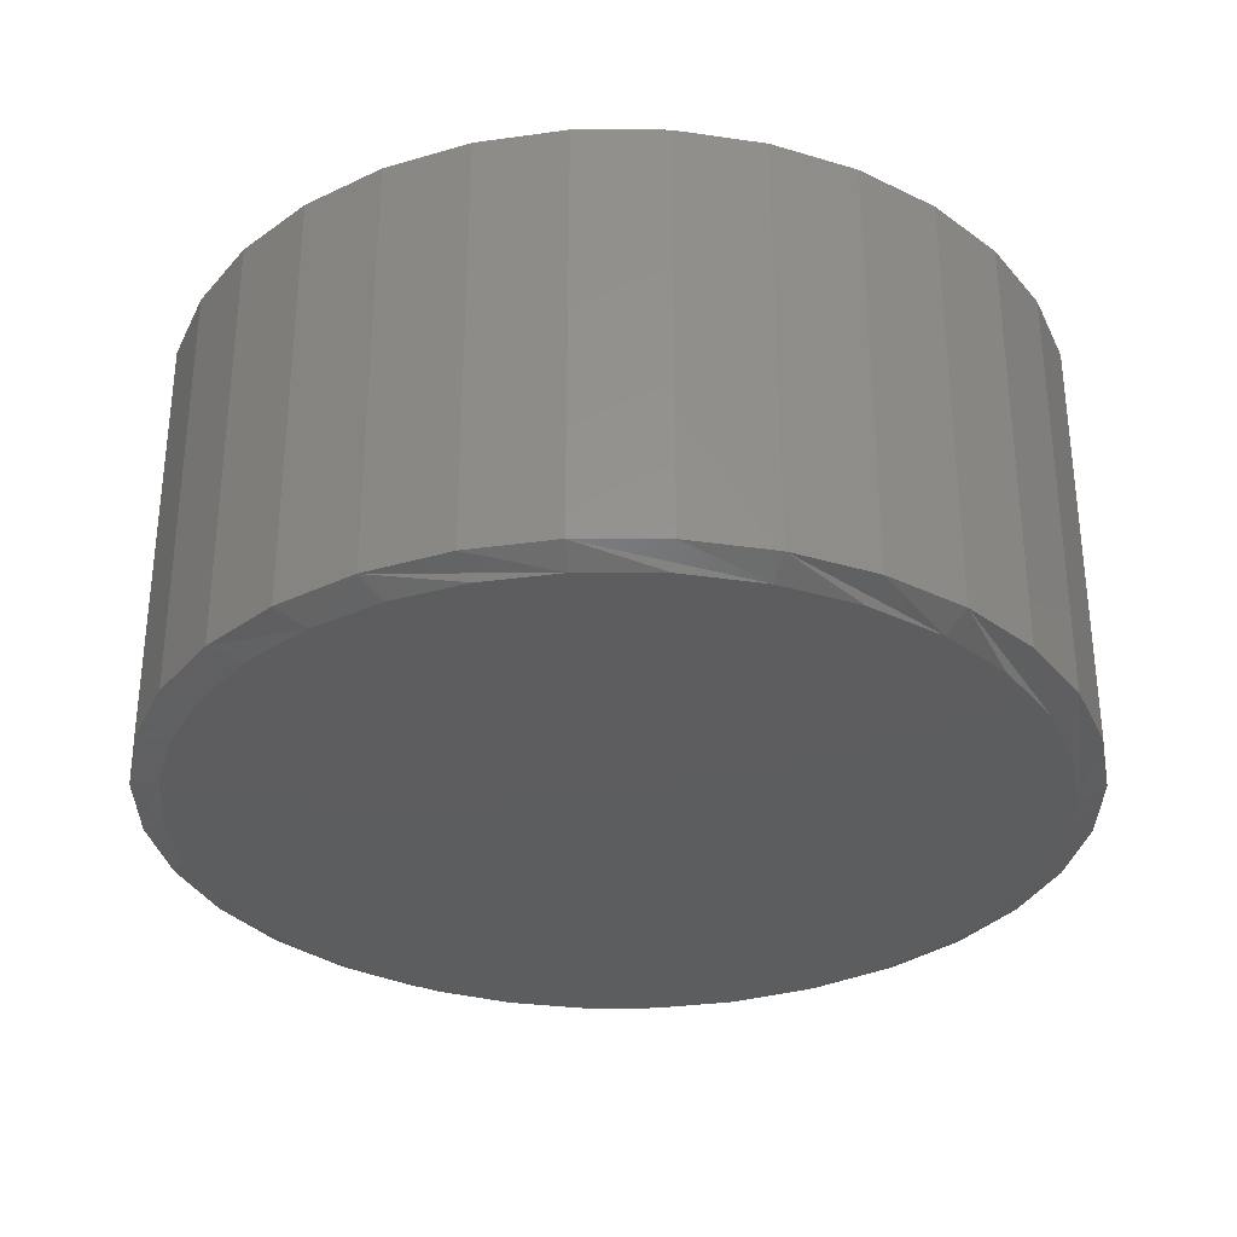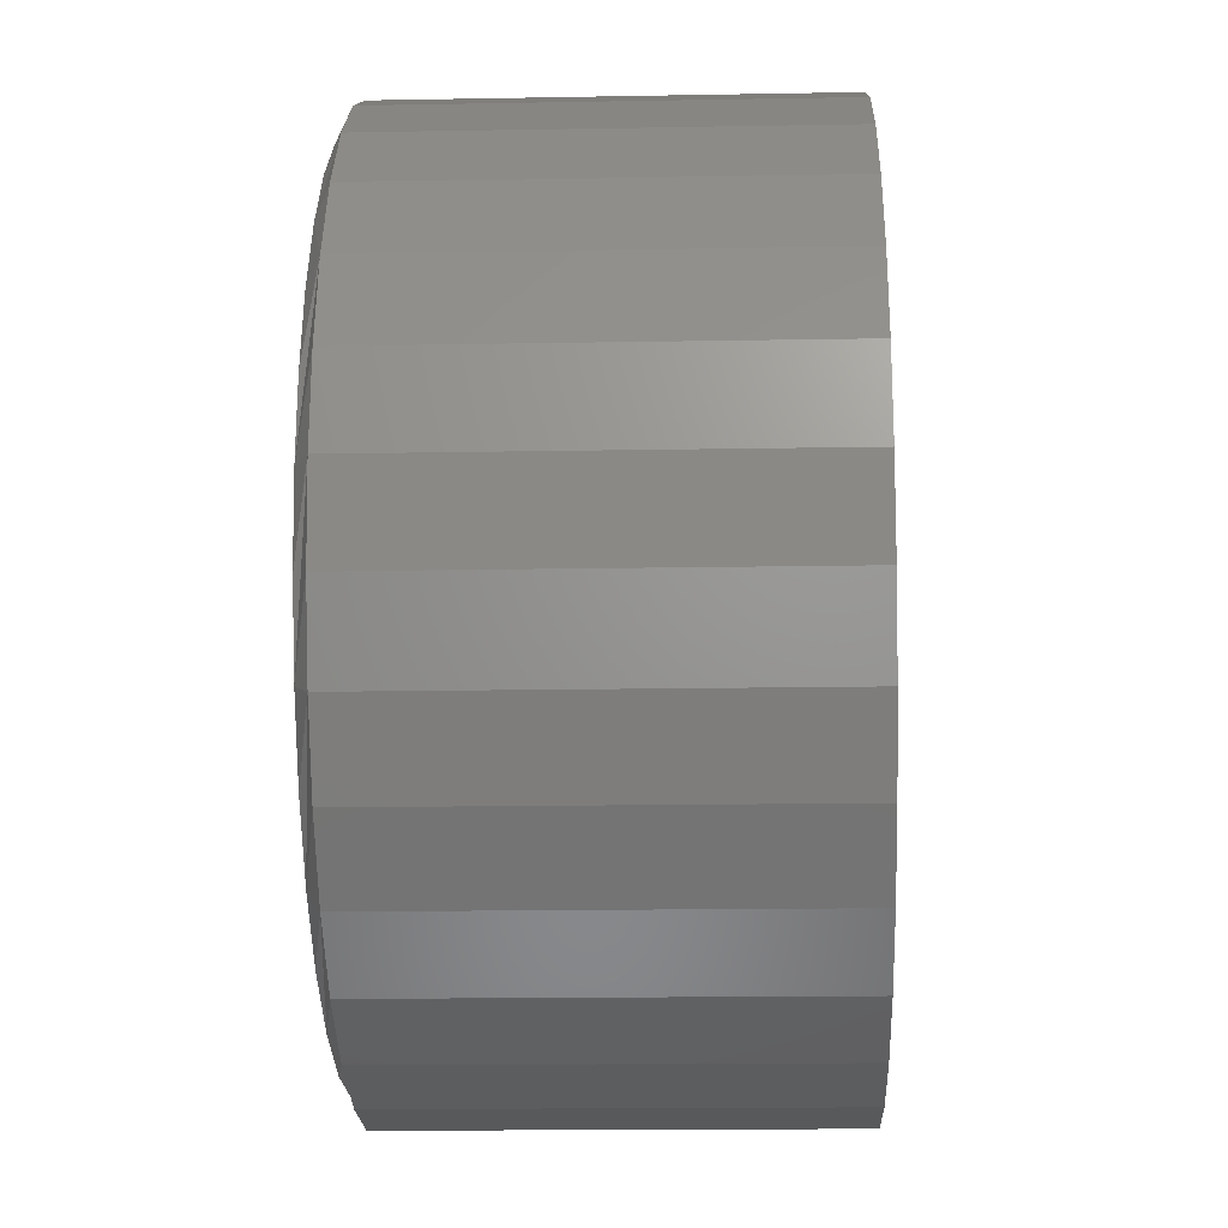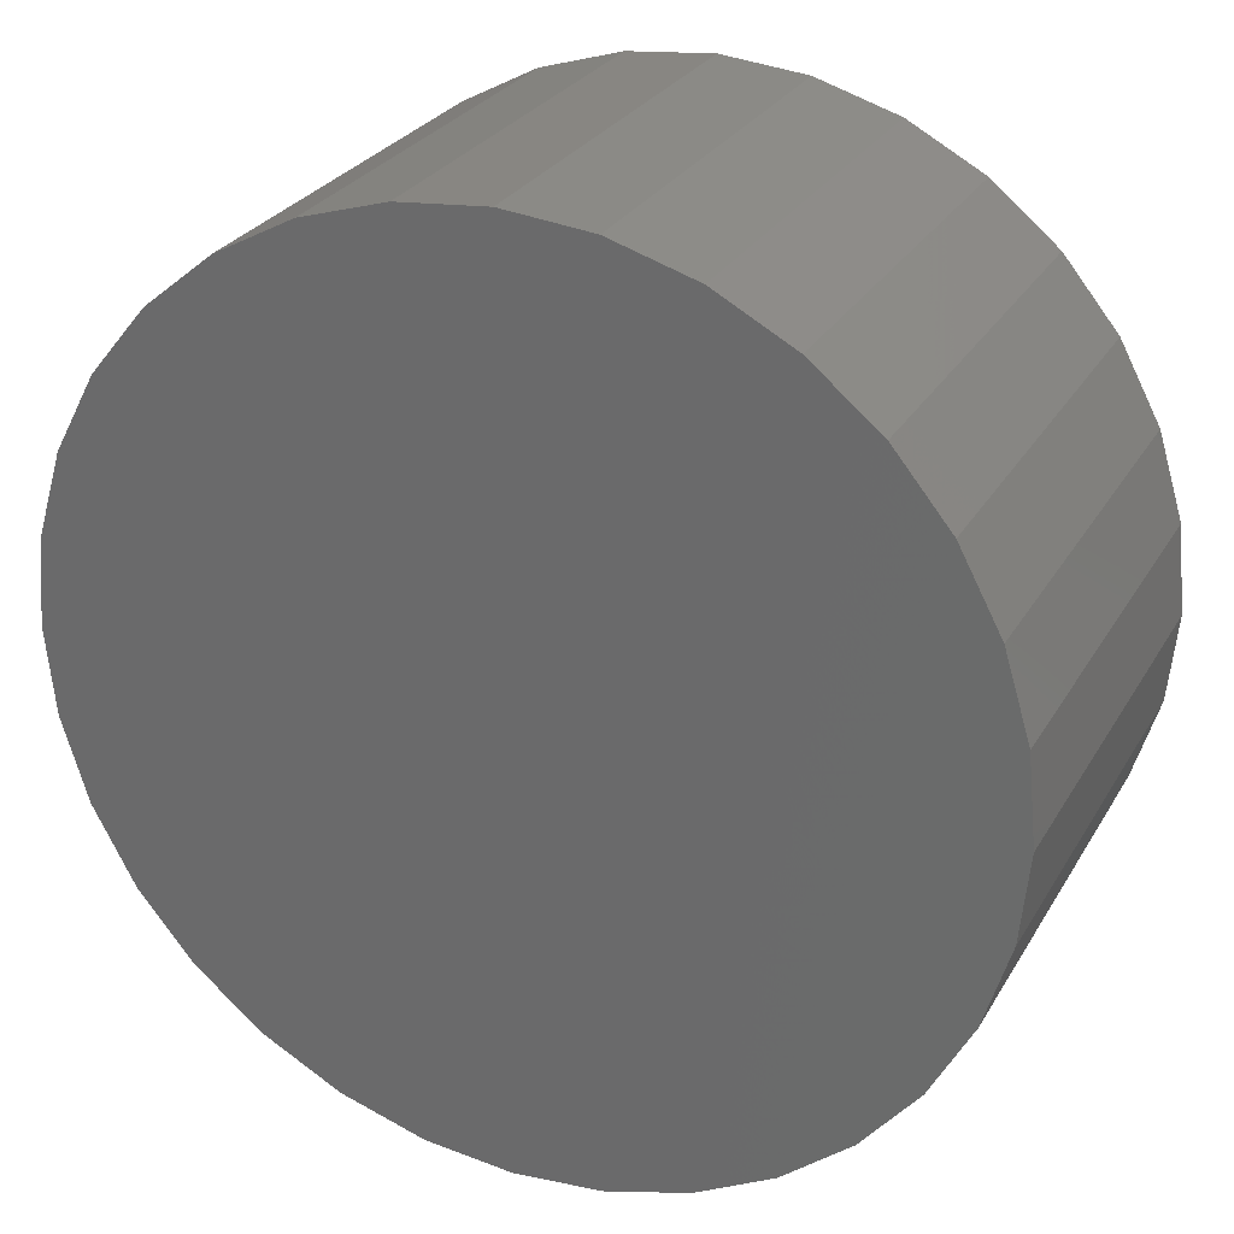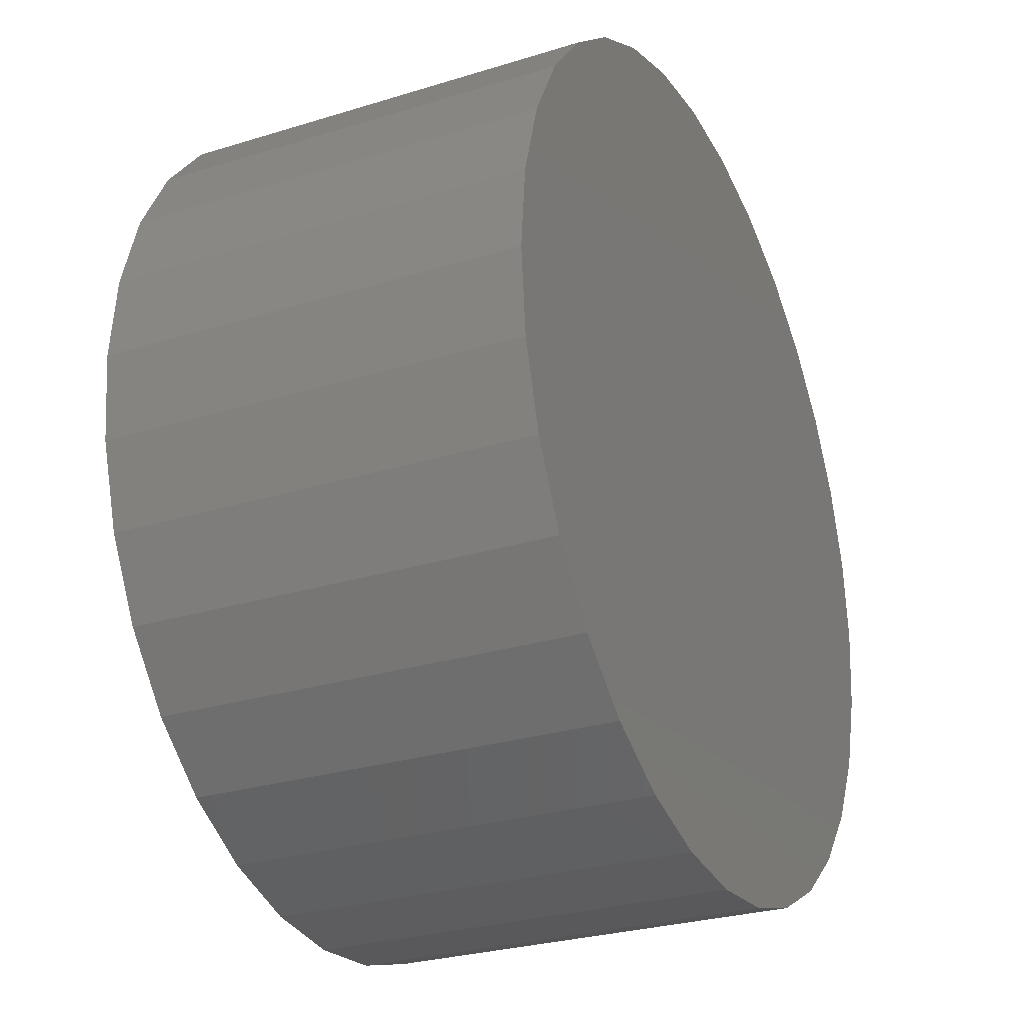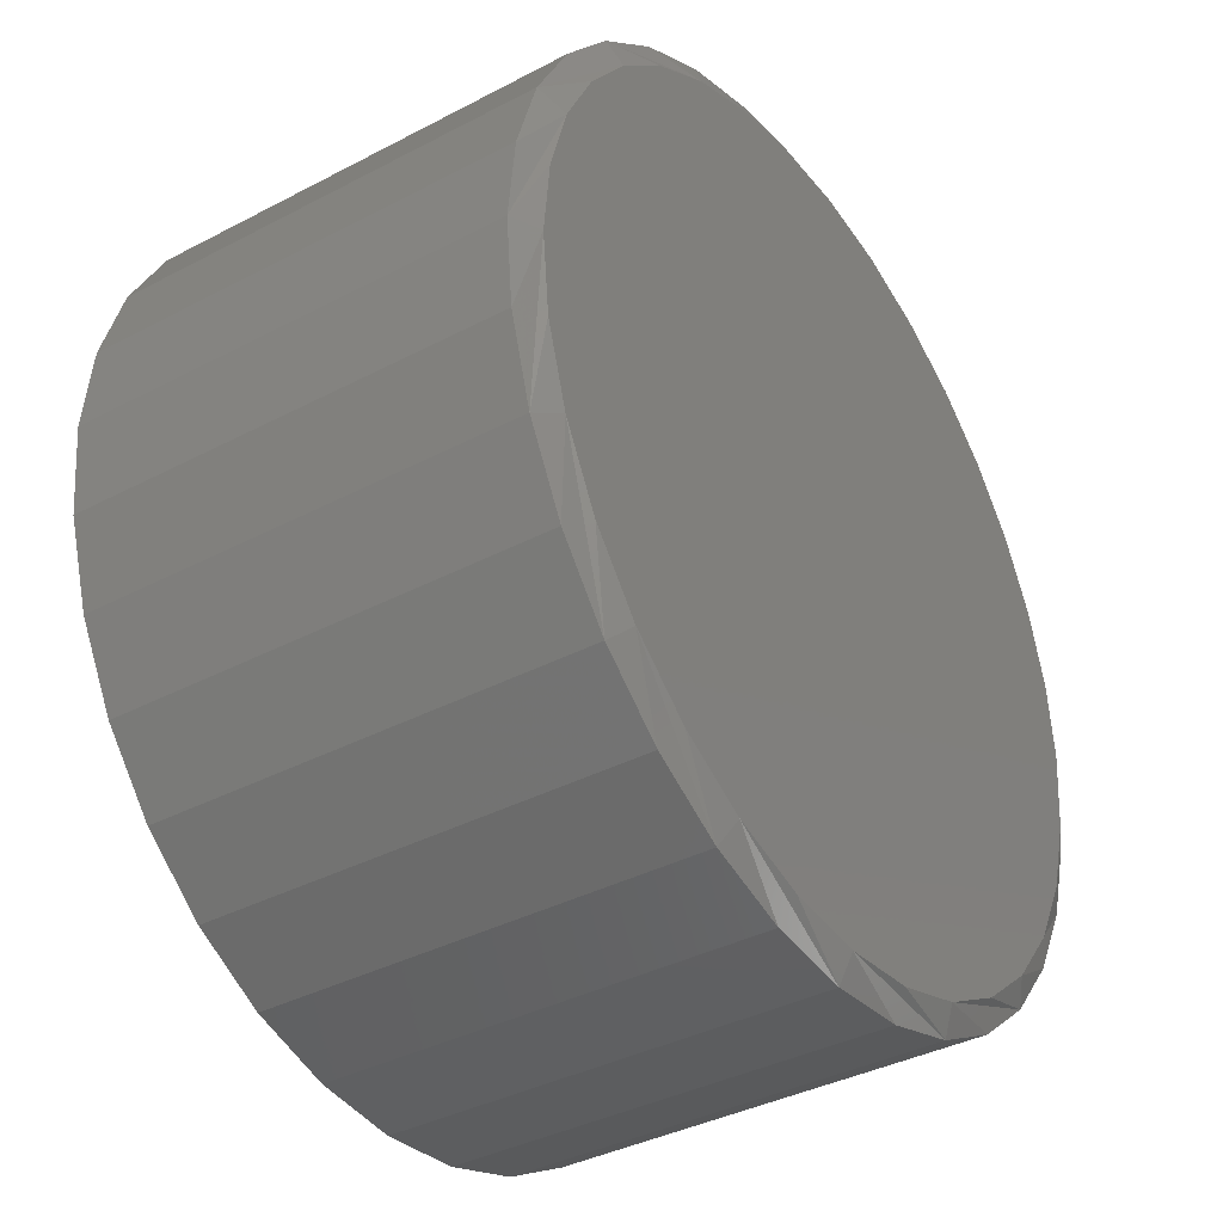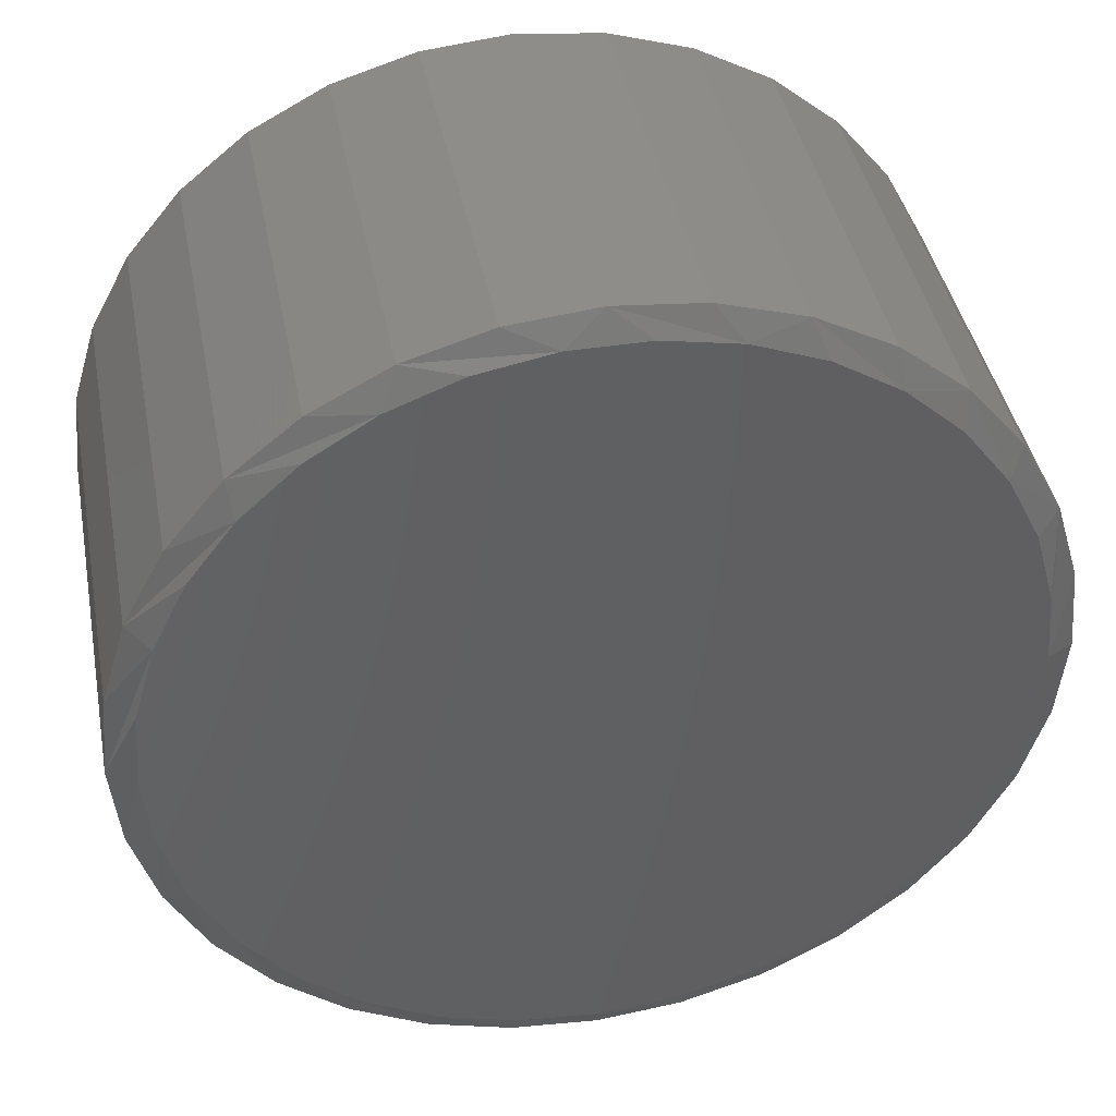
<metadata>
{"format":"stl","ext":"stl","renderer":"f3d","projection":"perspective","resolution":1024,"background":"white","views":[{"elev":-32.3,"azim":95.4,"up":"+Y"},{"elev":-15.5,"azim":92.2,"up":"+Z"},{"elev":27.4,"azim":-155.5,"up":"+Z"},{"elev":-27.7,"azim":115.4,"up":"+Z"},{"elev":-37.5,"azim":-56.0,"up":"+Z"},{"elev":41.4,"azim":-10.8,"up":"+Z"}]}
</metadata>
<code>
# stl→obj: 97 verts, 190 faces
v 0.02976 1.969e-16 0.2439
v -0.01397 1.921e-16 0.2439
v -0.05697 1.864e-16 0.2359
v 0.07275 2.008e-16 0.2359
v 0.09859 1.54e-16 -0.2111
v -0.03834 1.373e-16 -0.2246
v 0.05413 1.476e-16 -0.2246
v 0.007896 1.42e-16 -0.2291
v 0.1135 2.036e-16 0.2201
v -0.09775 1.801e-16 0.2201
v 0.1507 2.051e-16 0.197
v -0.1349 1.734e-16 0.197
v 0.183 2.055e-16 0.1676
v -0.1673 1.666e-16 0.1676
v 0.2094 2.045e-16 0.1327
v -0.1936 1.598e-16 0.1327
v 0.2289 2.023e-16 0.09351
v -0.2131 1.533e-16 0.09351
v 0.2409 1.99e-16 0.05144
v -0.2251 1.473e-16 0.05144
v 0.2449 1.946e-16 0.007895
v -0.2291 1.42e-16 0.007892
v 0.2403 1.89e-16 -0.03834
v -0.2246 1.373e-16 -0.03834
v 0.2269 1.825e-16 -0.0828
v -0.2111 1.339e-16 -0.08281
v 0.205 1.755e-16 -0.1238
v -0.1892 1.318e-16 -0.1238
v 0.1755 1.683e-16 -0.1597
v -0.1597 1.311e-16 -0.1597
v 0.1396 1.61e-16 -0.1892
v -0.1238 1.318e-16 -0.1892
v -0.0828 1.339e-16 -0.2111
v 0.2605 0.25 0.007895
v 0.2605 0.007812 0.007895
v 0.2557 0.25 -0.04139
v 0.2557 0.007812 -0.04139
v 0.2413 0.25 -0.08878
v 0.2413 0.007812 -0.08878
v 0.218 0.25 -0.1325
v 0.218 0.007812 -0.1325
v 0.1865 0.25 -0.1707
v 0.1865 0.007812 -0.1707
v 0.1482 0.25 -0.2022
v 0.1482 0.007812 -0.2022
v 0.1046 0.25 -0.2255
v 0.1046 0.007812 -0.2255
v 0.05718 0.25 -0.2399
v 0.05718 0.007812 -0.2399
v 0.007895 0.25 -0.2447
v 0.007895 0.007812 -0.2447
v -0.04139 0.25 -0.2399
v -0.04139 0.007812 -0.2399
v -0.08878 0.25 -0.2255
v -0.08878 0.007812 -0.2255
v -0.1325 0.25 -0.2022
v -0.1325 0.007812 -0.2022
v -0.1707 0.25 -0.1707
v -0.1707 0.007812 -0.1707
v -0.2022 0.25 -0.1325
v -0.2022 0.007812 -0.1325
v -0.2255 0.25 -0.08878
v -0.2255 0.007812 -0.08878
v -0.2399 0.25 -0.04139
v -0.2399 0.007812 -0.04139
v -0.2447 0.25 0.007895
v -0.2447 0.007812 0.007895
v -0.2399 0.25 0.05718
v -0.2399 0.007812 0.05718
v -0.2255 0.25 0.1046
v -0.2255 0.007812 0.1046
v -0.2022 0.25 0.1482
v -0.2022 0.007812 0.1482
v -0.1707 0.25 0.1865
v -0.1707 0.007812 0.1865
v -0.1325 0.25 0.218
v -0.1325 0.007812 0.218
v -0.08878 0.25 0.2413
v -0.08878 0.007812 0.2413
v -0.04139 0.25 0.2557
v -0.04139 0.007812 0.2557
v 0.007895 0.25 0.2605
v 0.007895 0.007812 0.2605
v 0.05718 0.25 0.2557
v 0.05718 0.007812 0.2557
v 0.1046 0.25 0.2413
v 0.1046 0.007812 0.2413
v 0.1482 0.25 0.218
v 0.1482 0.007812 0.218
v 0.1865 0.25 0.1865
v 0.1865 0.007812 0.1865
v 0.218 0.25 0.1482
v 0.218 0.007812 0.1482
v 0.2413 0.25 0.1046
v 0.2413 0.007812 0.1046
v 0.2557 0.25 0.05718
v 0.2557 0.007812 0.05718
f 1 2 3
f 1 3 4
f 5 6 7
f 7 6 8
f 4 3 9
f 9 3 10
f 9 10 11
f 11 10 12
f 11 12 13
f 13 12 14
f 13 14 15
f 15 14 16
f 15 16 17
f 17 16 18
f 17 18 19
f 19 18 20
f 19 20 21
f 21 20 22
f 21 22 23
f 23 22 24
f 23 24 25
f 25 24 26
f 25 26 27
f 27 26 28
f 27 28 29
f 29 28 30
f 29 30 31
f 31 30 32
f 31 32 5
f 5 32 33
f 5 33 6
f 34 35 36
f 36 35 37
f 36 37 38
f 38 37 39
f 38 39 40
f 40 39 41
f 40 41 42
f 42 41 43
f 42 43 44
f 44 43 45
f 44 45 46
f 46 45 47
f 46 47 48
f 48 47 49
f 48 49 50
f 50 49 51
f 50 51 52
f 52 51 53
f 52 53 54
f 54 53 55
f 54 55 56
f 56 55 57
f 56 57 58
f 58 57 59
f 58 59 60
f 60 59 61
f 60 61 62
f 62 61 63
f 62 63 64
f 64 63 65
f 64 65 66
f 66 65 67
f 66 67 68
f 68 67 69
f 68 69 70
f 70 69 71
f 70 71 72
f 72 71 73
f 72 73 74
f 74 73 75
f 74 75 76
f 76 75 77
f 76 77 78
f 78 77 79
f 78 79 80
f 80 79 81
f 80 81 82
f 82 81 83
f 82 83 84
f 84 83 85
f 84 85 86
f 86 85 87
f 86 87 88
f 88 87 89
f 88 89 90
f 90 89 91
f 90 91 92
f 92 91 93
f 92 93 94
f 94 93 95
f 94 95 96
f 96 95 97
f 96 97 34
f 34 97 35
f 93 91 15
f 15 95 93
f 17 95 15
f 89 87 11
f 11 91 89
f 13 91 11
f 85 83 4
f 4 87 85
f 9 87 4
f 81 79 2
f 2 83 81
f 1 83 2
f 77 75 10
f 10 79 77
f 3 79 10
f 73 71 14
f 14 75 73
f 12 75 14
f 18 71 69
f 16 71 18
f 17 19 95
f 13 15 91
f 9 11 87
f 1 4 83
f 3 2 79
f 12 10 75
f 16 14 71
f 21 35 97
f 21 97 95
f 21 95 19
f 67 22 20
f 67 20 18
f 67 18 69
f 25 39 37
f 26 24 63
f 26 63 61
f 26 61 59
f 28 26 59
f 30 28 59
f 30 59 57
f 30 57 55
f 32 30 55
f 33 32 55
f 33 55 53
f 33 53 51
f 6 33 51
f 8 6 51
f 8 51 49
f 8 49 47
f 7 8 47
f 5 7 47
f 5 47 45
f 5 45 43
f 31 5 43
f 29 31 43
f 29 43 41
f 29 41 39
f 27 29 39
f 25 27 39
f 22 67 65
f 22 65 63
f 22 63 24
f 35 21 23
f 35 23 25
f 35 25 37
f 82 84 80
f 78 80 84
f 86 78 84
f 48 52 46
f 50 52 48
f 52 54 46
f 46 54 56
f 46 56 44
f 44 56 58
f 44 58 42
f 42 58 60
f 42 60 40
f 40 60 62
f 40 62 38
f 38 62 64
f 38 64 36
f 36 64 66
f 36 66 34
f 34 66 68
f 34 68 96
f 96 68 70
f 96 70 94
f 94 70 72
f 94 72 92
f 92 72 74
f 92 74 90
f 90 74 76
f 90 76 88
f 88 76 78
f 88 78 86

</code>
